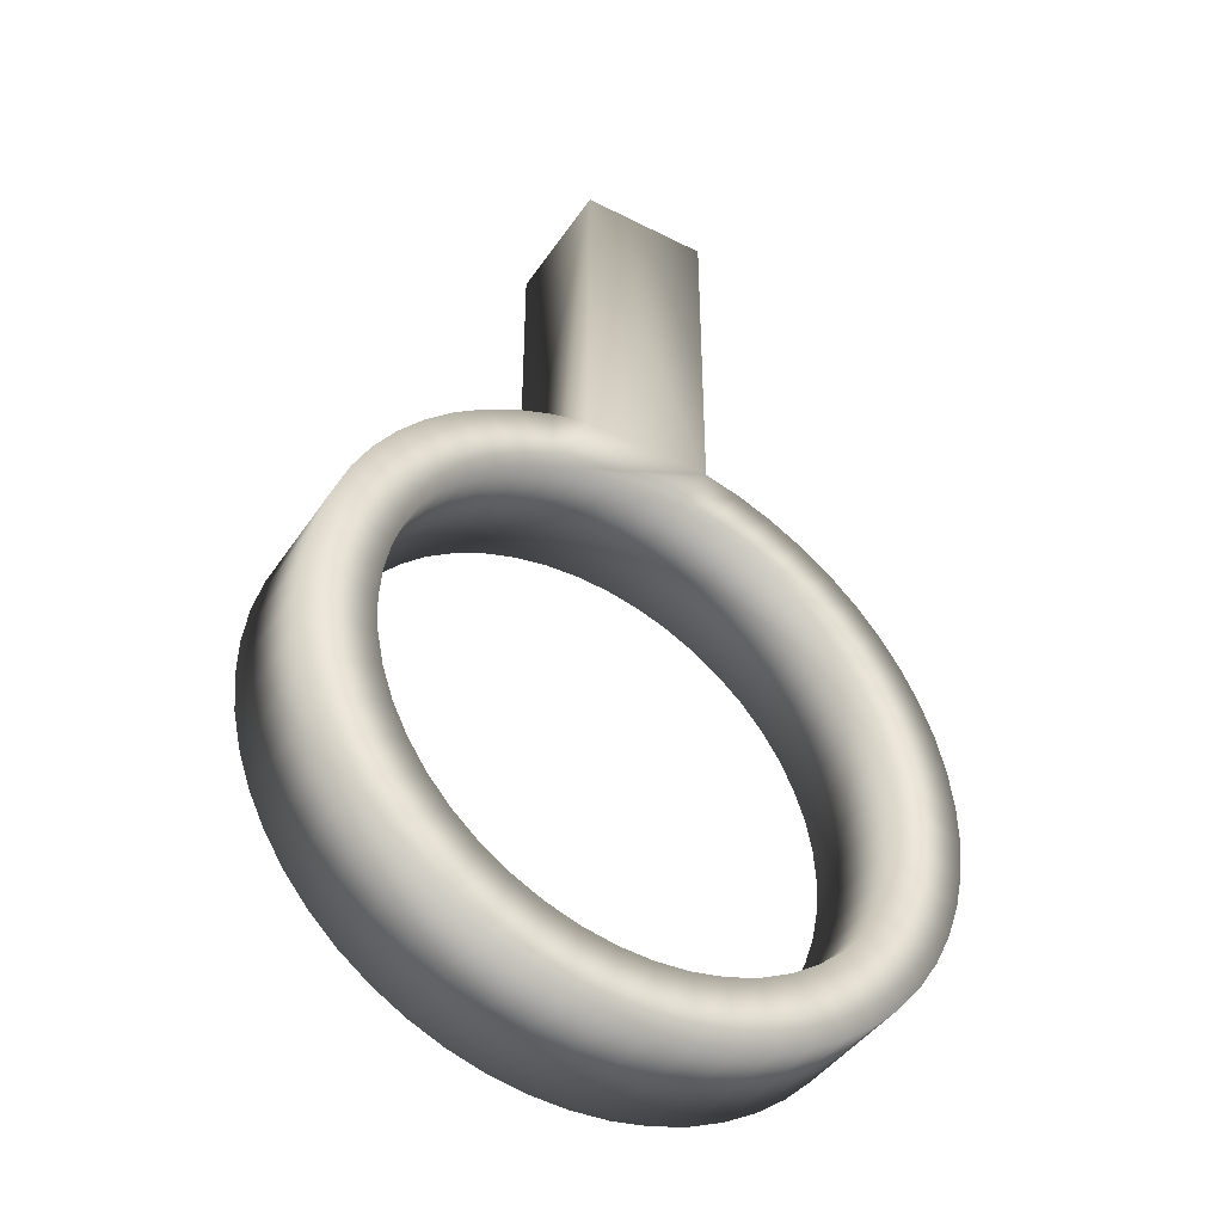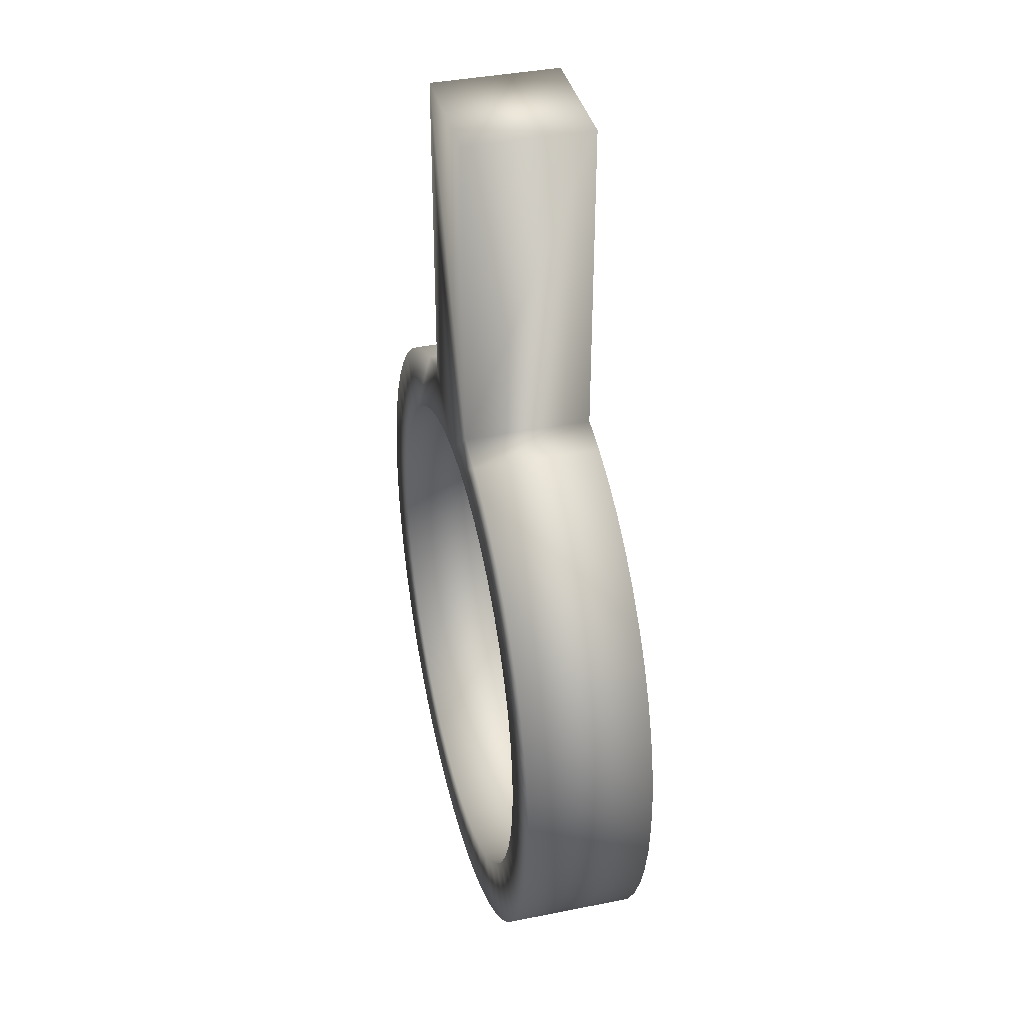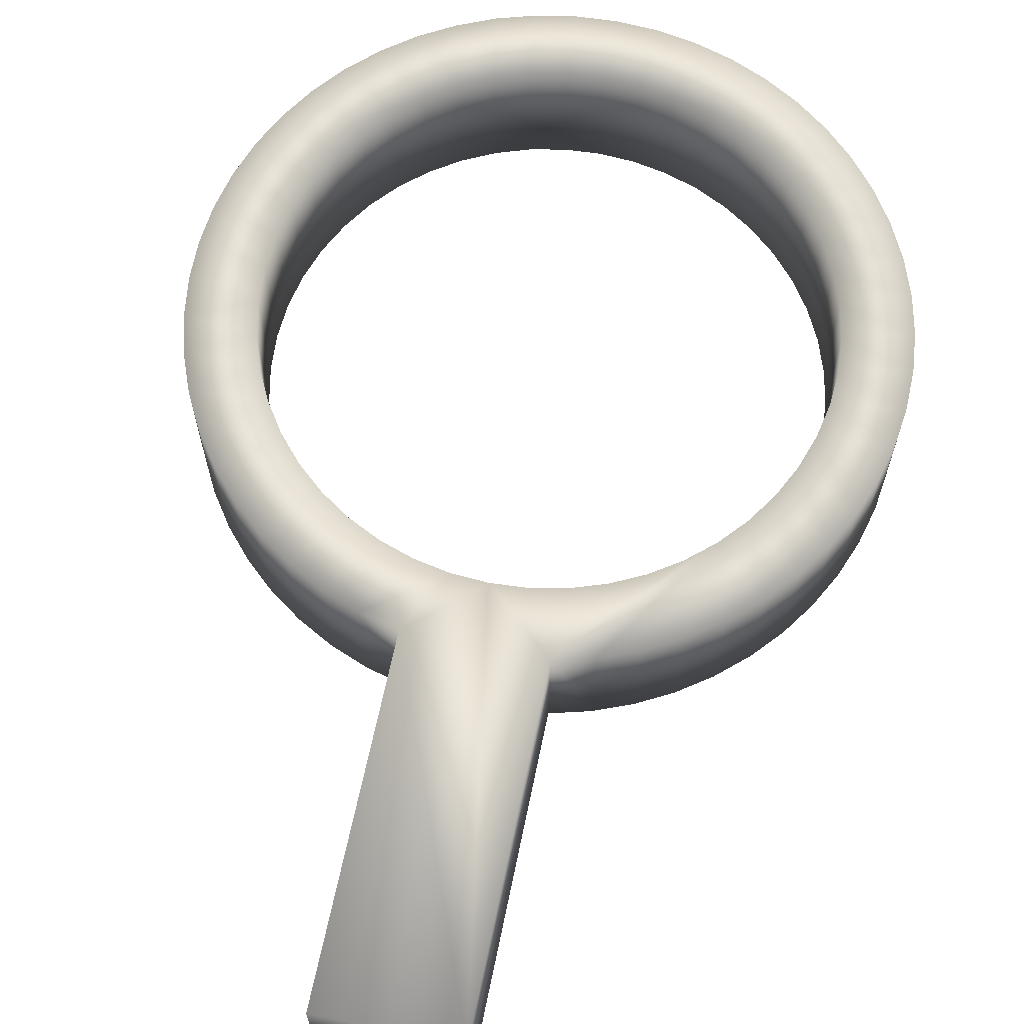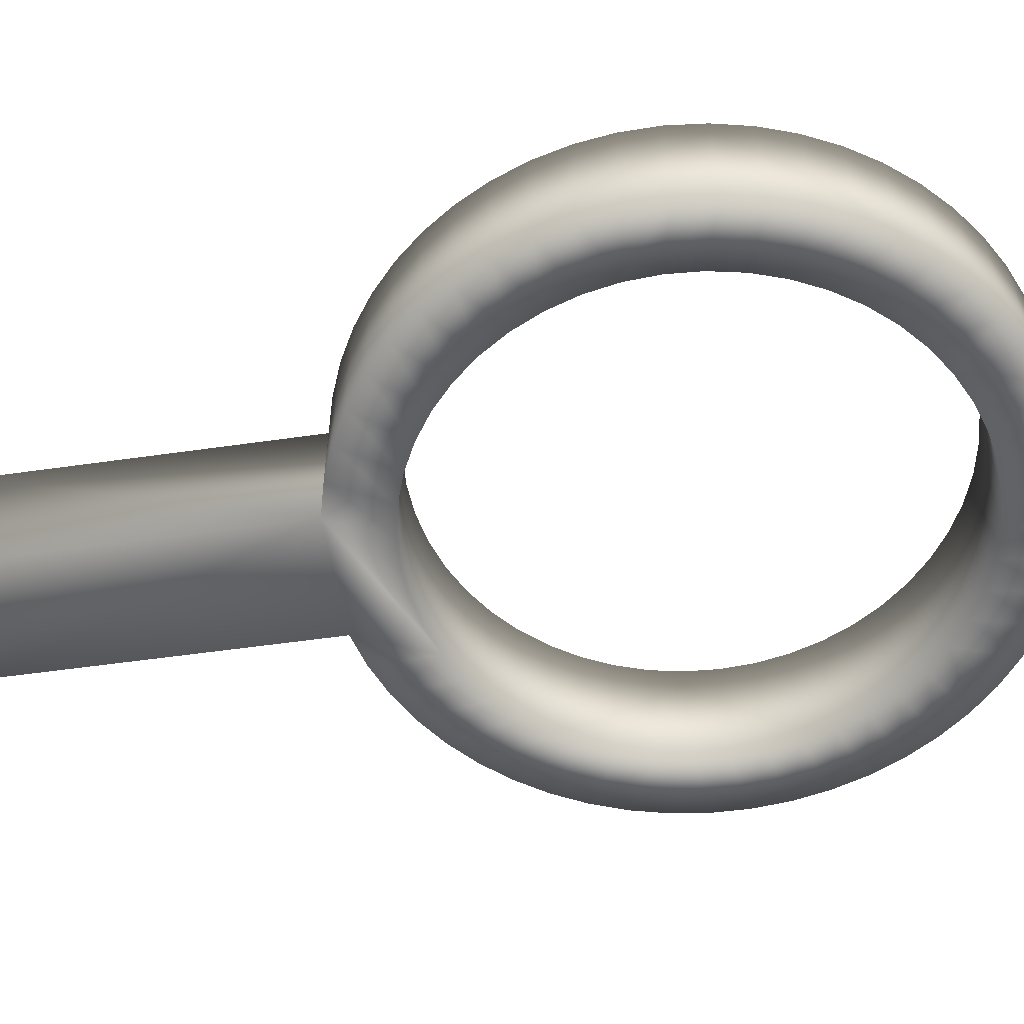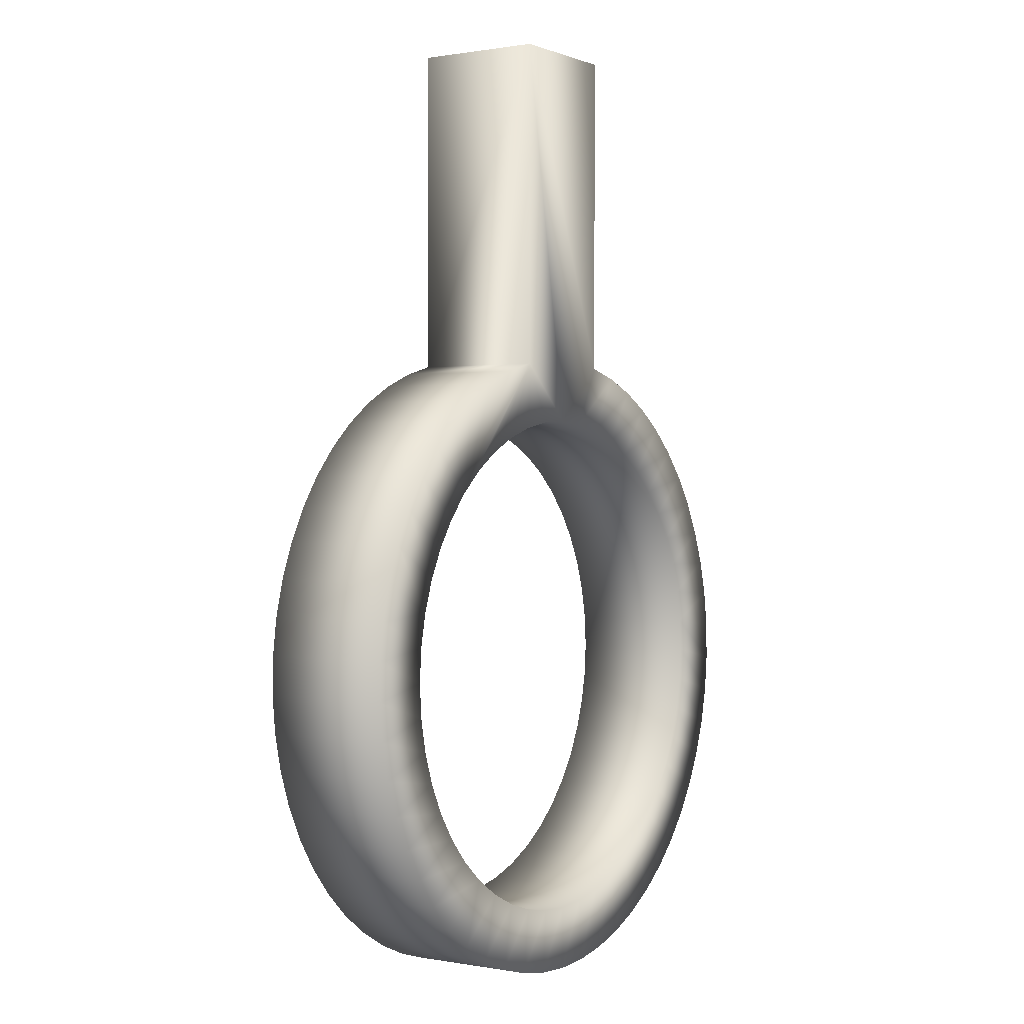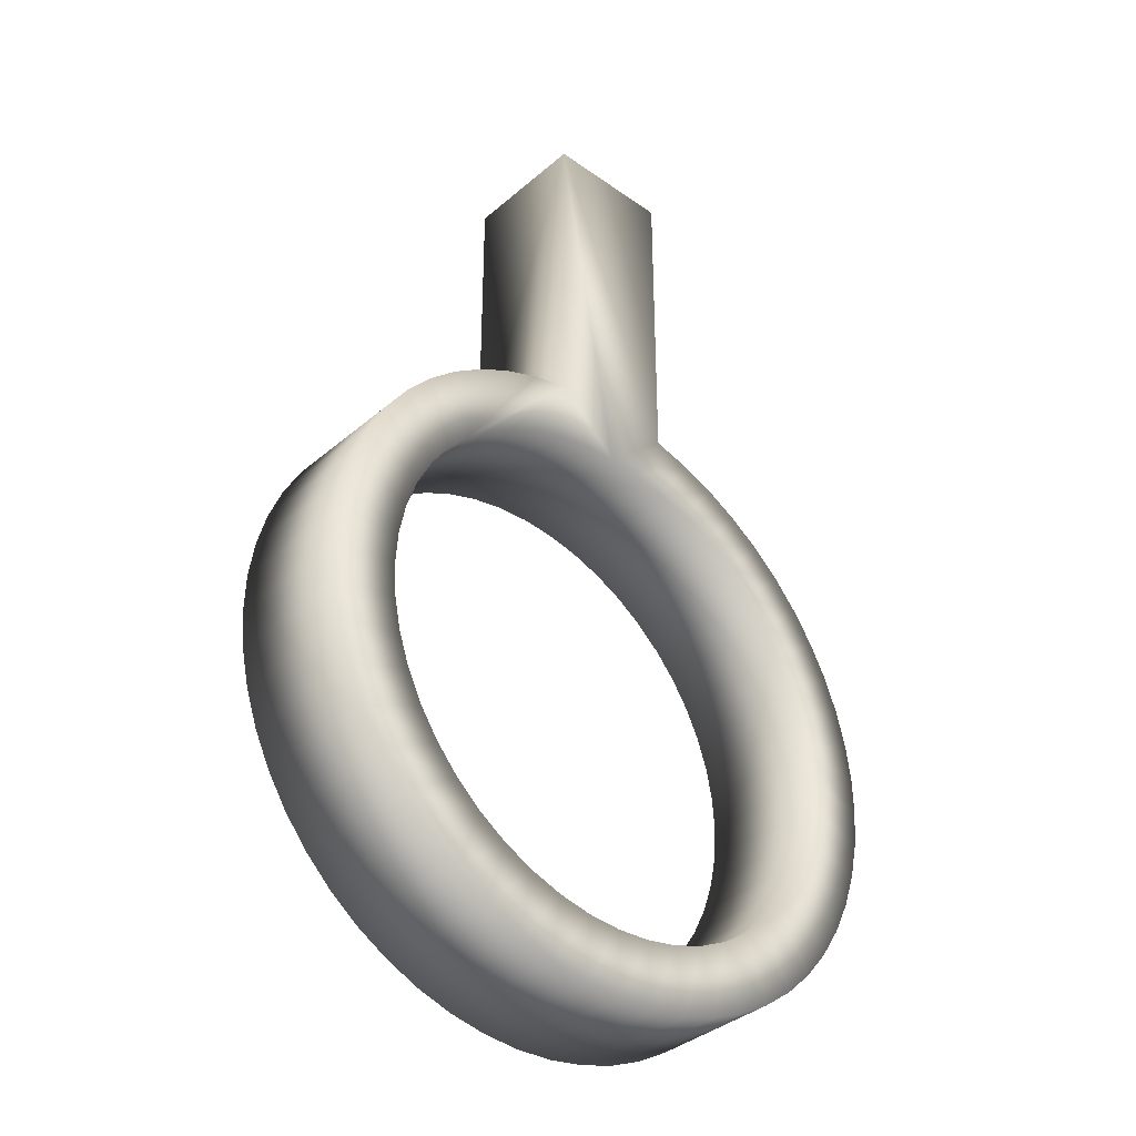
<metadata>
{"format":"obj","ext":"obj","renderer":"f3d","projection":"perspective","resolution":1024,"background":"white","views":[{"elev":-42.9,"azim":-31.2,"up":"+Z"},{"elev":38.5,"azim":-104.2,"up":"+Z"},{"elev":65.6,"azim":11.7,"up":"+Y"},{"elev":-54.3,"azim":98.7,"up":"+Y"},{"elev":0.7,"azim":123.4,"up":"+Z"},{"elev":-37.1,"azim":137.7,"up":"+Z"}]}
</metadata>
<code>
v 0.005 0.005 -0.0255
v 0.005 -0.005 -0.0255
v 0.00784 -0.005 -0.02626
v 0.00784 0.005 -0.02626
v 0.01057 -0.005 -0.02735
v 0.01057 0.005 -0.02735
v 0.01316 -0.005 -0.02874
v 0.01316 0.005 -0.02874
v 0.01556 -0.005 -0.03043
v 0.01556 0.005 -0.03043
v 0.01775 -0.005 -0.03239
v 0.01775 0.005 -0.03239
v 0.01969 -0.005 -0.0346
v 0.01969 0.005 -0.0346
v 0.02136 -0.005 -0.03701
v 0.02136 0.005 -0.03701
v 0.02274 -0.005 -0.03961
v 0.02274 0.005 -0.03961
v 0.0238 -0.005 -0.04235
v 0.0238 0.005 -0.04235
v 0.02453 -0.005 -0.0452
v 0.02453 0.005 -0.0452
v 0.02493 -0.005 -0.04811
v 0.02493 0.005 -0.04811
v 0.02498 -0.005 -0.05105
v 0.02498 0.005 -0.05105
v 0.02468 -0.005 -0.05397
v 0.02468 0.005 -0.05397
v 0.02405 -0.005 -0.05684
v 0.02405 0.005 -0.05684
v 0.02308 -0.005 -0.05961
v 0.02308 0.005 -0.05961
v 0.02179 -0.005 -0.06225
v 0.02179 0.005 -0.06225
v 0.0202 -0.005 -0.06473
v 0.0202 0.005 -0.06473
v 0.01833 -0.005 -0.067
v 0.01833 0.005 -0.067
v 0.01621 -0.005 -0.06903
v 0.01621 0.005 -0.06903
v 0.01387 -0.005 -0.0708
v 0.01387 0.005 -0.0708
v 0.01133 -0.005 -0.07228
v 0.01133 0.005 -0.07228
v 0.008639 -0.005 -0.07346
v 0.008639 0.005 -0.07346
v 0.005826 -0.005 -0.07431
v 0.005826 0.005 -0.07431
v 0.002933 -0.005 -0.07483
v 0.002933 0.005 -0.07483
v 0 -0.005 -0.075
v 0 0.005 -0.075
v -0.002933 -0.005 -0.07483
v -0.002933 0.005 -0.07483
v -0.005826 -0.005 -0.07431
v -0.005826 0.005 -0.07431
v -0.008639 -0.005 -0.07346
v -0.008639 0.005 -0.07346
v -0.01133 -0.005 -0.07228
v -0.01133 0.005 -0.07228
v -0.01387 -0.005 -0.0708
v -0.01387 0.005 -0.0708
v -0.01621 -0.005 -0.06903
v -0.01621 0.005 -0.06903
v -0.01833 -0.005 -0.067
v -0.01833 0.005 -0.067
v -0.0202 -0.005 -0.06473
v -0.0202 0.005 -0.06473
v -0.02179 -0.005 -0.06225
v -0.02179 0.005 -0.06225
v -0.02308 -0.005 -0.05961
v -0.02308 0.005 -0.05961
v -0.02405 -0.005 -0.05684
v -0.02405 0.005 -0.05684
v -0.02468 -0.005 -0.05397
v -0.02468 0.005 -0.05397
v -0.02498 -0.005 -0.05105
v -0.02498 0.005 -0.05105
v -0.02493 -0.005 -0.04811
v -0.02493 0.005 -0.04811
v -0.02453 -0.005 -0.0452
v -0.02453 0.005 -0.0452
v -0.0238 -0.005 -0.04235
v -0.0238 0.005 -0.04235
v -0.02274 -0.005 -0.03961
v -0.02274 0.005 -0.03961
v -0.02136 -0.005 -0.03701
v -0.02136 0.005 -0.03701
v -0.01969 -0.005 -0.0346
v -0.01969 0.005 -0.0346
v -0.01775 -0.005 -0.03239
v -0.01775 0.005 -0.03239
v -0.01556 -0.005 -0.03043
v -0.01556 0.005 -0.03043
v -0.01316 -0.005 -0.02874
v -0.01316 0.005 -0.02874
v -0.01057 -0.005 -0.02735
v -0.01057 0.005 -0.02735
v -0.00784 -0.005 -0.02626
v -0.00784 0.005 -0.02626
v -0.005 -0.005 -0.0255
v -0.005 0.005 -0.0255
v -0.005 0.005 0
v -0.005 -0.005 0
v 0.005 0.005 0
v 0.005 -0.005 0
v 0 0.005 -0.07
v 0 -0.005 -0.07
v 0.002611 0.005 -0.06983
v 0.002611 -0.005 -0.06983
v 0.005176 0.005 -0.06932
v 0.005176 -0.005 -0.06932
v 0.007654 0.005 -0.06848
v 0.007654 -0.005 -0.06848
v 0.01 0.005 -0.06732
v 0.01 -0.005 -0.06732
v 0.01218 0.005 -0.06587
v 0.01218 -0.005 -0.06587
v 0.01414 0.005 -0.06414
v 0.01414 -0.005 -0.06414
v 0.01587 0.005 -0.06218
v 0.01587 -0.005 -0.06218
v 0.01732 0.005 -0.06
v 0.01732 -0.005 -0.06
v 0.01848 0.005 -0.05765
v 0.01848 -0.005 -0.05765
v 0.01932 0.005 -0.05518
v 0.01932 -0.005 -0.05518
v 0.01983 0.005 -0.05261
v 0.01983 -0.005 -0.05261
v 0.02 0.005 -0.05
v 0.02 -0.005 -0.05
v 0.01983 0.005 -0.04739
v 0.01983 -0.005 -0.04739
v 0.01932 0.005 -0.04482
v 0.01932 -0.005 -0.04482
v 0.01848 0.005 -0.04235
v 0.01848 -0.005 -0.04235
v 0.01732 0.005 -0.04
v 0.01732 -0.005 -0.04
v 0.01587 0.005 -0.03782
v 0.01587 -0.005 -0.03782
v 0.01414 0.005 -0.03586
v 0.01414 -0.005 -0.03586
v 0.01218 0.005 -0.03413
v 0.01218 -0.005 -0.03413
v 0.01 0.005 -0.03268
v 0.01 -0.005 -0.03268
v 0.007654 0.005 -0.03152
v 0.007654 -0.005 -0.03152
v 0.005176 0.005 -0.03068
v 0.005176 -0.005 -0.03068
v 0.002611 0.005 -0.03017
v 0.002611 -0.005 -0.03017
v 0 0.005 -0.03
v 0 -0.005 -0.03
v -0.002611 0.005 -0.03017
v -0.002611 -0.005 -0.03017
v -0.005176 0.005 -0.03068
v -0.005176 -0.005 -0.03068
v -0.007654 0.005 -0.03152
v -0.007654 -0.005 -0.03152
v -0.01 0.005 -0.03268
v -0.01 -0.005 -0.03268
v -0.01218 0.005 -0.03413
v -0.01218 -0.005 -0.03413
v -0.01414 0.005 -0.03586
v -0.01414 -0.005 -0.03586
v -0.01587 0.005 -0.03782
v -0.01587 -0.005 -0.03782
v -0.01732 0.005 -0.04
v -0.01732 -0.005 -0.04
v -0.01848 0.005 -0.04235
v -0.01848 -0.005 -0.04235
v -0.01932 0.005 -0.04482
v -0.01932 -0.005 -0.04482
v -0.01983 0.005 -0.04739
v -0.01983 -0.005 -0.04739
v -0.02 0.005 -0.05
v -0.02 -0.005 -0.05
v -0.01983 0.005 -0.05261
v -0.01983 -0.005 -0.05261
v -0.01932 0.005 -0.05518
v -0.01932 -0.005 -0.05518
v -0.01848 0.005 -0.05765
v -0.01848 -0.005 -0.05765
v -0.01732 0.005 -0.06
v -0.01732 -0.005 -0.06
v -0.01587 0.005 -0.06218
v -0.01587 -0.005 -0.06218
v -0.01414 0.005 -0.06414
v -0.01414 -0.005 -0.06414
v -0.01218 0.005 -0.06587
v -0.01218 -0.005 -0.06587
v -0.01 0.005 -0.06732
v -0.01 -0.005 -0.06732
v -0.007654 0.005 -0.06848
v -0.007654 -0.005 -0.06848
v -0.005176 0.005 -0.06932
v -0.005176 -0.005 -0.06932
v -0.002611 0.005 -0.06983
v -0.002611 -0.005 -0.06983
f 1 2 3
f 1 3 4
f 4 3 5
f 4 5 6
f 6 5 7
f 6 7 8
f 8 7 9
f 8 9 10
f 10 9 11
f 10 11 12
f 12 11 13
f 12 13 14
f 14 13 15
f 14 15 16
f 16 15 17
f 16 17 18
f 18 17 19
f 18 19 20
f 20 19 21
f 20 21 22
f 22 21 23
f 22 23 24
f 24 23 25
f 24 25 26
f 26 25 27
f 26 27 28
f 28 27 29
f 28 29 30
f 30 29 31
f 30 31 32
f 32 31 33
f 32 33 34
f 34 33 35
f 34 35 36
f 36 35 37
f 36 37 38
f 38 37 39
f 38 39 40
f 40 39 41
f 40 41 42
f 42 41 43
f 42 43 44
f 44 43 45
f 44 45 46
f 46 45 47
f 46 47 48
f 48 47 49
f 48 49 50
f 50 49 51
f 50 51 52
f 52 51 53
f 52 53 54
f 54 53 55
f 54 55 56
f 56 55 57
f 56 57 58
f 58 57 59
f 58 59 60
f 60 59 61
f 60 61 62
f 62 61 63
f 62 63 64
f 64 63 65
f 64 65 66
f 66 65 67
f 66 67 68
f 68 67 69
f 68 69 70
f 70 69 71
f 70 71 72
f 72 71 73
f 72 73 74
f 74 73 75
f 74 75 76
f 76 75 77
f 76 77 78
f 78 77 79
f 78 79 80
f 80 79 81
f 80 81 82
f 82 81 83
f 82 83 84
f 84 83 85
f 84 85 86
f 86 85 87
f 86 87 88
f 88 87 89
f 88 89 90
f 90 89 91
f 90 91 92
f 92 91 93
f 92 93 94
f 94 93 95
f 94 95 96
f 96 95 97
f 96 97 98
f 98 97 99
f 98 99 100
f 100 99 101
f 100 101 102
f 103 102 104
f 104 102 101
f 105 103 106
f 106 103 104
f 1 105 2
f 2 105 106
f 107 108 109
f 109 108 110
f 109 110 111
f 111 110 112
f 111 112 113
f 113 112 114
f 113 114 115
f 115 114 116
f 115 116 117
f 117 116 118
f 117 118 119
f 119 118 120
f 119 120 121
f 121 120 122
f 121 122 123
f 123 122 124
f 123 124 125
f 125 124 126
f 125 126 127
f 127 126 128
f 127 128 129
f 129 128 130
f 129 130 131
f 131 130 132
f 131 132 133
f 133 132 134
f 133 134 135
f 135 134 136
f 135 136 137
f 137 136 138
f 137 138 139
f 139 138 140
f 139 140 141
f 141 140 142
f 141 142 143
f 143 142 144
f 143 144 145
f 145 144 146
f 145 146 147
f 147 146 148
f 147 148 149
f 149 148 150
f 149 150 151
f 151 150 152
f 151 152 153
f 153 152 154
f 153 154 155
f 155 154 156
f 155 156 157
f 157 156 158
f 157 158 159
f 159 158 160
f 159 160 161
f 161 160 162
f 161 162 163
f 163 162 164
f 163 164 165
f 165 164 166
f 165 166 167
f 167 166 168
f 167 168 169
f 169 168 170
f 169 170 171
f 171 170 172
f 171 172 173
f 173 172 174
f 173 174 175
f 175 174 176
f 175 176 177
f 177 176 178
f 177 178 179
f 179 178 180
f 179 180 181
f 181 180 182
f 181 182 183
f 183 182 184
f 183 184 185
f 185 184 186
f 185 186 187
f 187 186 188
f 187 188 189
f 189 188 190
f 189 190 191
f 191 190 192
f 191 192 193
f 193 192 194
f 193 194 195
f 195 194 196
f 195 196 197
f 197 196 198
f 197 198 199
f 199 198 200
f 199 200 201
f 201 200 202
f 201 202 107
f 107 202 108
f 102 103 105
f 149 1 147
f 147 1 145
f 149 151 1
f 1 151 153
f 1 153 155
f 6 8 143
f 145 1 143
f 143 1 4
f 143 4 6
f 177 82 175
f 175 82 84
f 175 84 173
f 173 84 86
f 173 86 171
f 171 86 88
f 171 88 169
f 169 88 90
f 169 90 167
f 167 90 92
f 167 92 165
f 165 92 94
f 165 94 163
f 163 94 96
f 163 96 161
f 161 96 98
f 161 98 159
f 159 98 100
f 159 100 157
f 157 100 102
f 157 102 155
f 155 102 105
f 155 105 1
f 195 62 193
f 193 62 64
f 193 64 191
f 191 64 66
f 191 66 189
f 189 66 68
f 189 68 187
f 187 68 70
f 187 70 185
f 185 70 72
f 185 72 183
f 183 72 74
f 183 74 181
f 181 74 76
f 181 76 179
f 179 76 78
f 179 78 177
f 177 78 80
f 177 80 82
f 8 10 143
f 143 10 12
f 143 12 141
f 141 12 14
f 141 14 139
f 139 14 16
f 139 16 137
f 137 16 18
f 137 18 135
f 117 42 115
f 115 42 44
f 115 44 113
f 113 44 46
f 113 46 111
f 111 46 48
f 111 48 109
f 109 48 50
f 109 50 107
f 107 50 52
f 107 52 201
f 201 52 54
f 201 54 199
f 199 54 56
f 199 56 197
f 197 56 58
f 197 58 195
f 195 58 60
f 195 60 62
f 18 20 135
f 135 20 22
f 135 22 133
f 133 22 24
f 133 24 131
f 131 24 26
f 131 26 129
f 129 26 28
f 129 28 127
f 127 28 30
f 127 30 125
f 125 30 32
f 125 32 123
f 123 32 34
f 123 34 121
f 121 34 36
f 121 36 119
f 119 36 38
f 119 38 117
f 117 38 40
f 117 40 42
f 158 2 160
f 160 2 162
f 158 156 2
f 2 156 154
f 2 154 3
f 3 154 152
f 3 152 5
f 5 152 150
f 5 150 7
f 7 150 148
f 7 148 9
f 9 148 146
f 9 146 11
f 11 146 144
f 11 144 13
f 13 144 142
f 13 142 15
f 15 142 140
f 15 140 17
f 17 140 138
f 17 138 19
f 19 138 136
f 19 136 21
f 21 136 134
f 194 61 196
f 196 61 59
f 196 59 198
f 198 59 57
f 198 57 200
f 200 57 55
f 200 55 202
f 202 55 53
f 202 53 108
f 108 53 51
f 108 51 110
f 110 51 49
f 110 49 112
f 112 49 47
f 112 47 114
f 114 47 45
f 114 45 116
f 176 81 178
f 178 81 79
f 178 79 180
f 180 79 77
f 180 77 182
f 182 77 75
f 182 75 184
f 184 75 73
f 184 73 186
f 186 73 71
f 186 71 188
f 188 71 69
f 188 69 190
f 190 69 67
f 190 67 192
f 192 67 65
f 192 65 194
f 194 65 63
f 194 63 61
f 162 97 164
f 164 97 95
f 164 95 166
f 166 95 93
f 166 93 168
f 168 93 91
f 168 91 170
f 170 91 89
f 170 89 172
f 172 89 87
f 172 87 174
f 174 87 85
f 174 85 176
f 176 85 83
f 176 83 81
f 45 43 116
f 116 43 41
f 116 41 118
f 118 41 39
f 118 39 120
f 120 39 37
f 120 37 122
f 122 37 35
f 122 35 124
f 124 35 33
f 124 33 126
f 126 33 31
f 126 31 128
f 128 31 29
f 128 29 130
f 130 29 27
f 130 27 132
f 132 27 25
f 132 25 134
f 134 25 23
f 134 23 21
f 106 104 2
f 2 104 101
f 2 101 162
f 162 101 99
f 162 99 97

</code>
